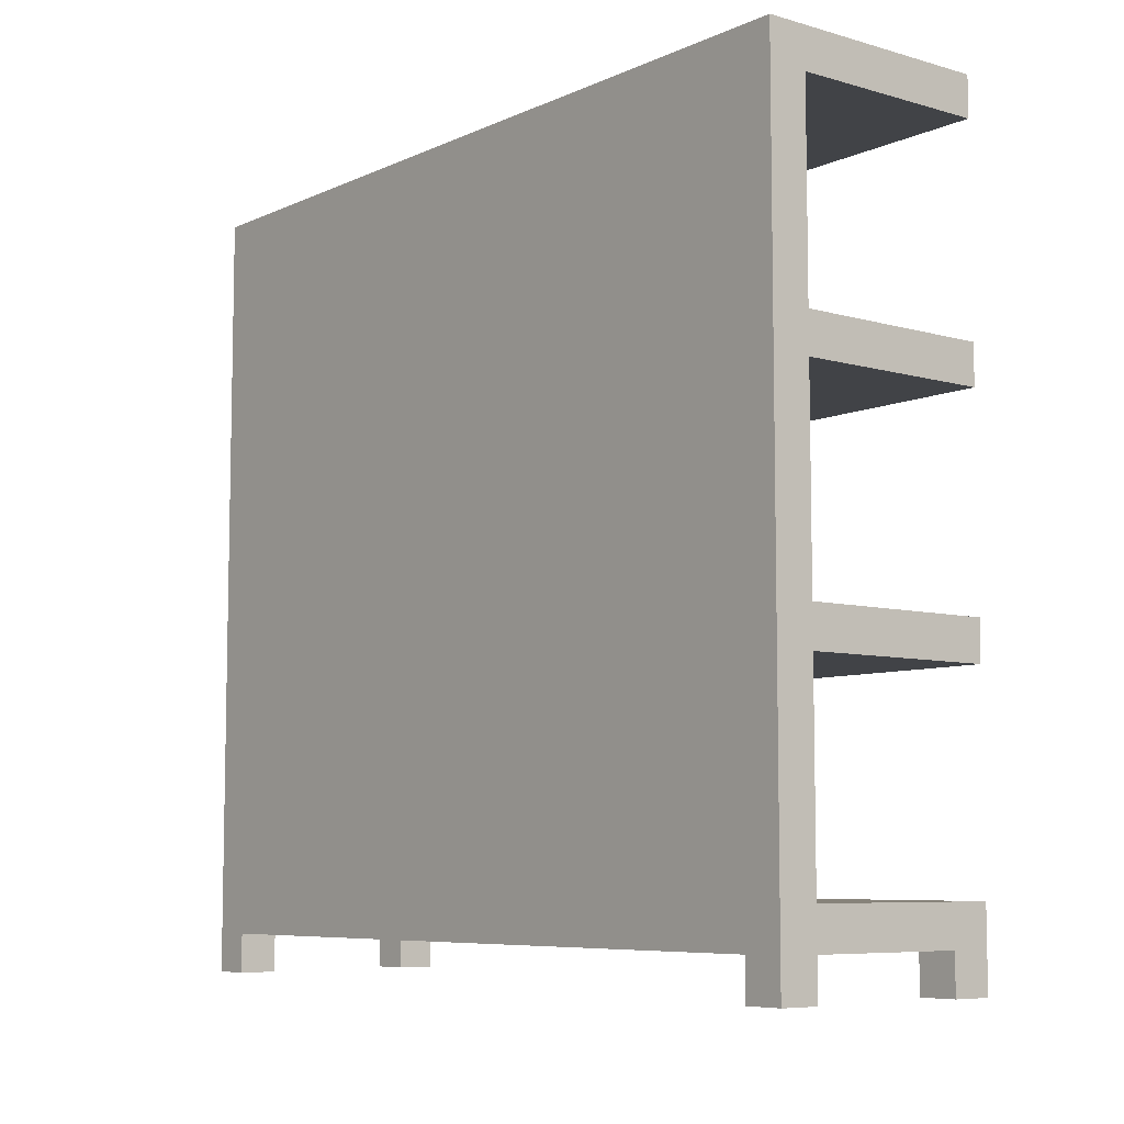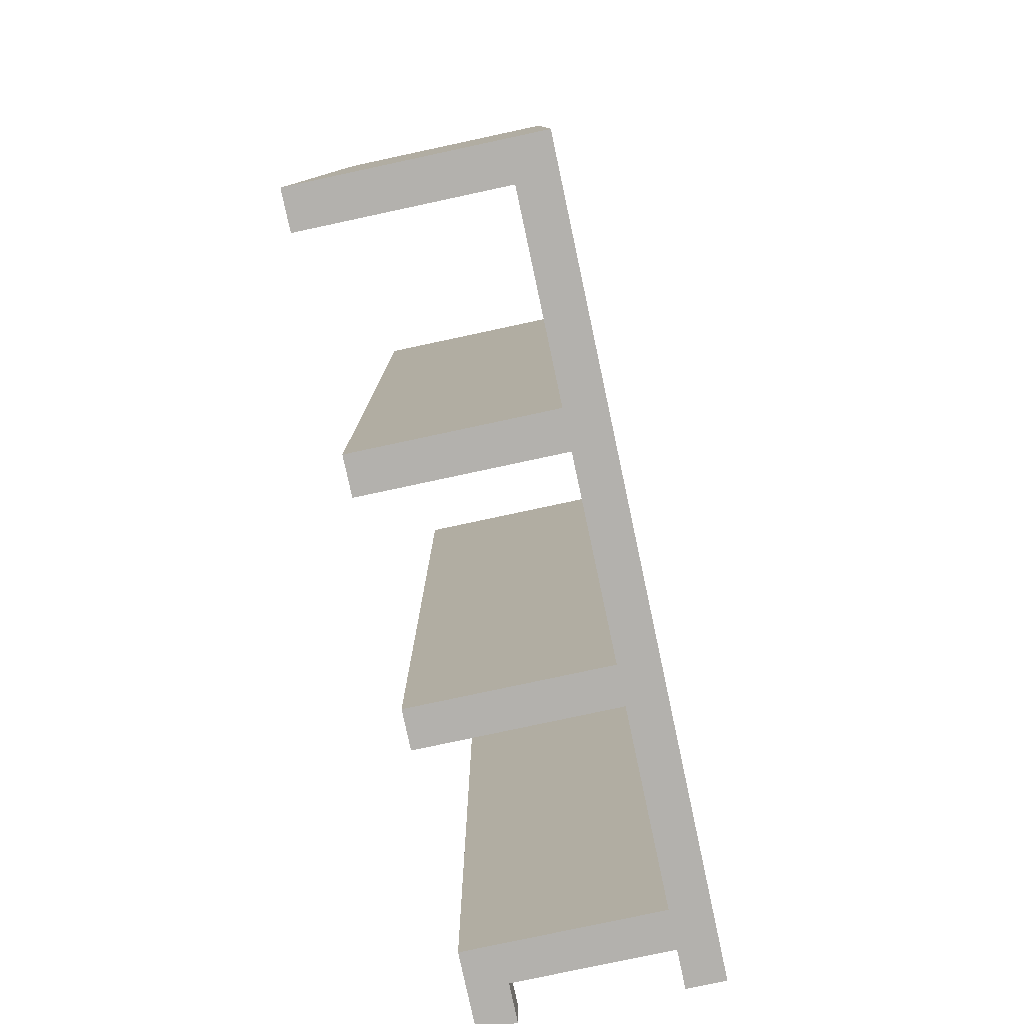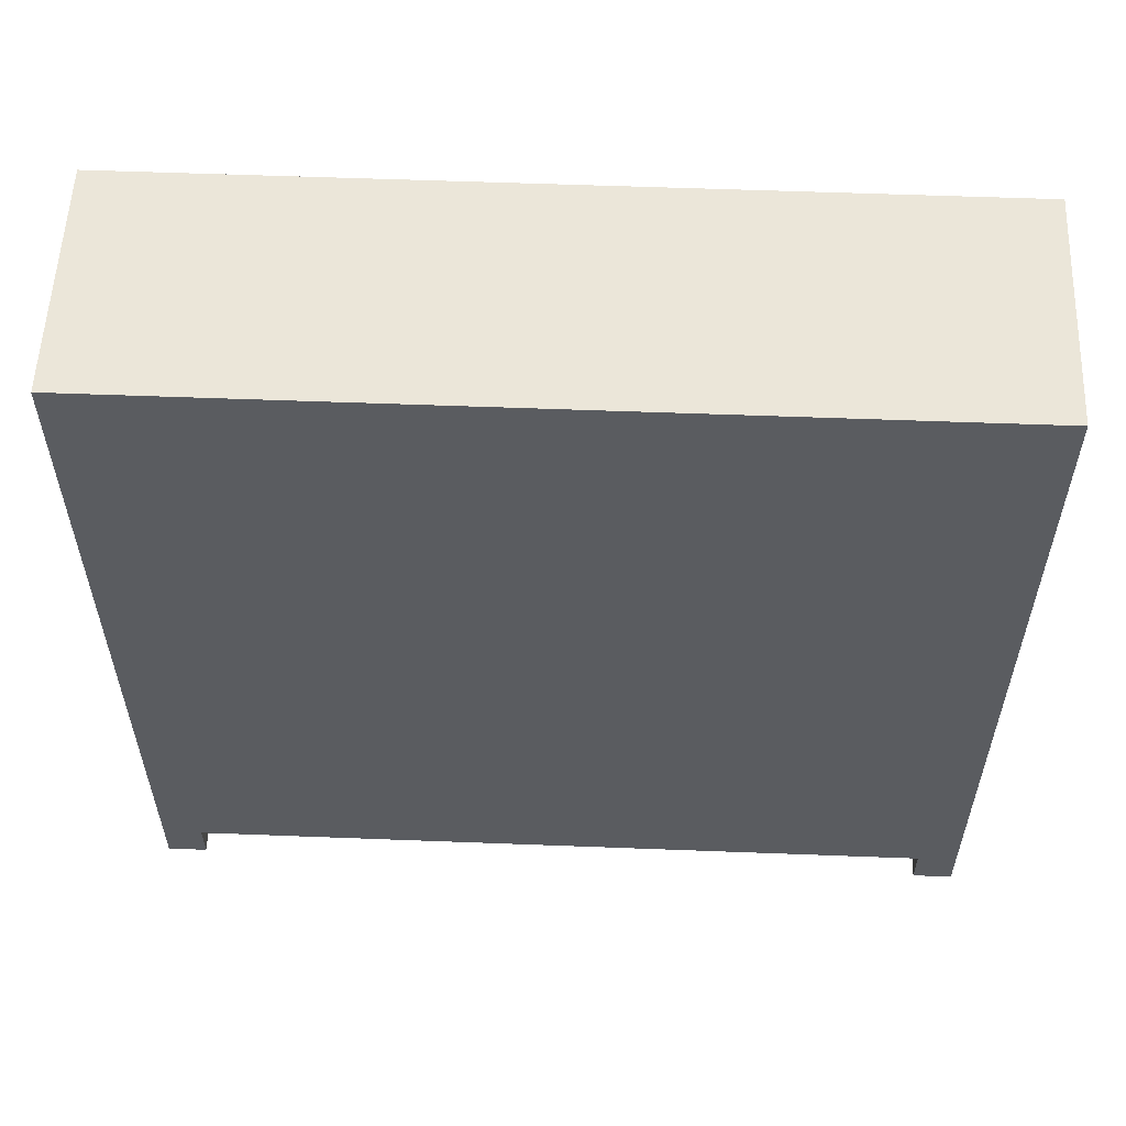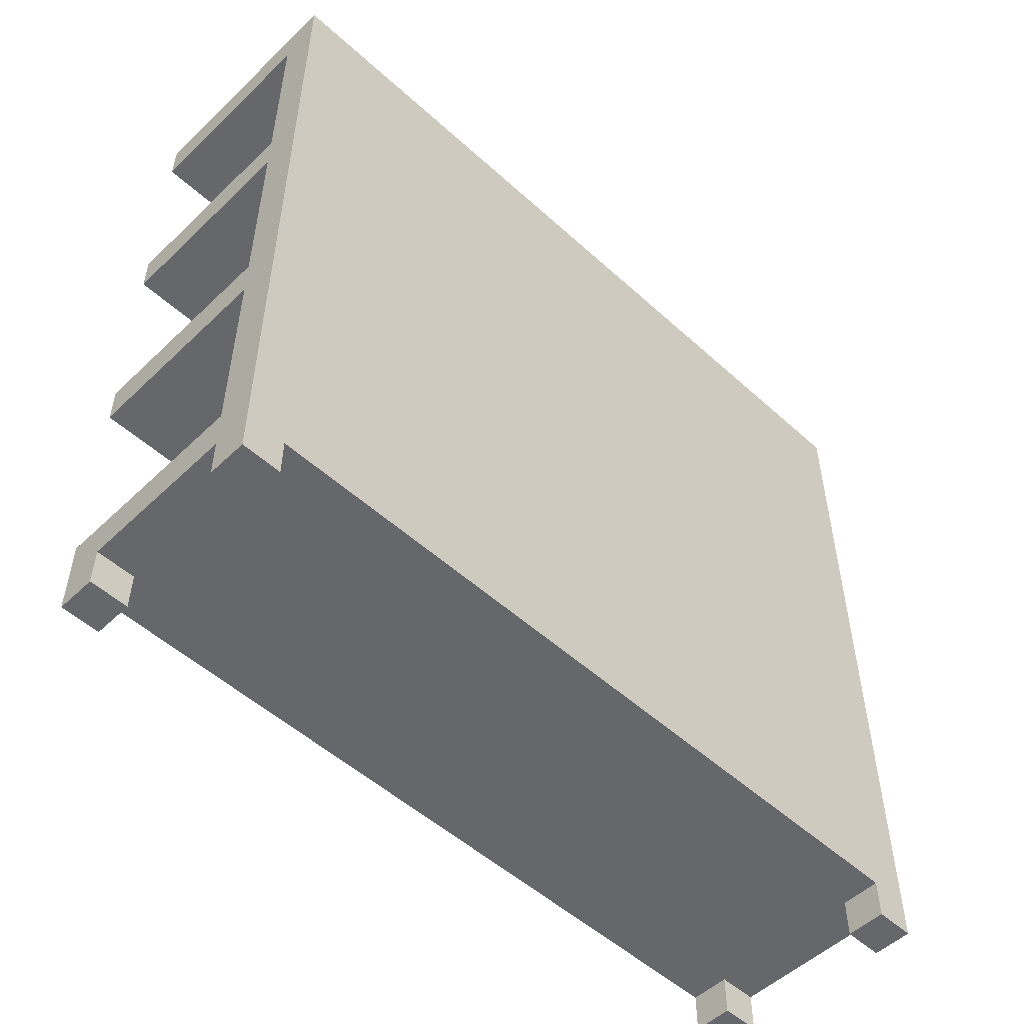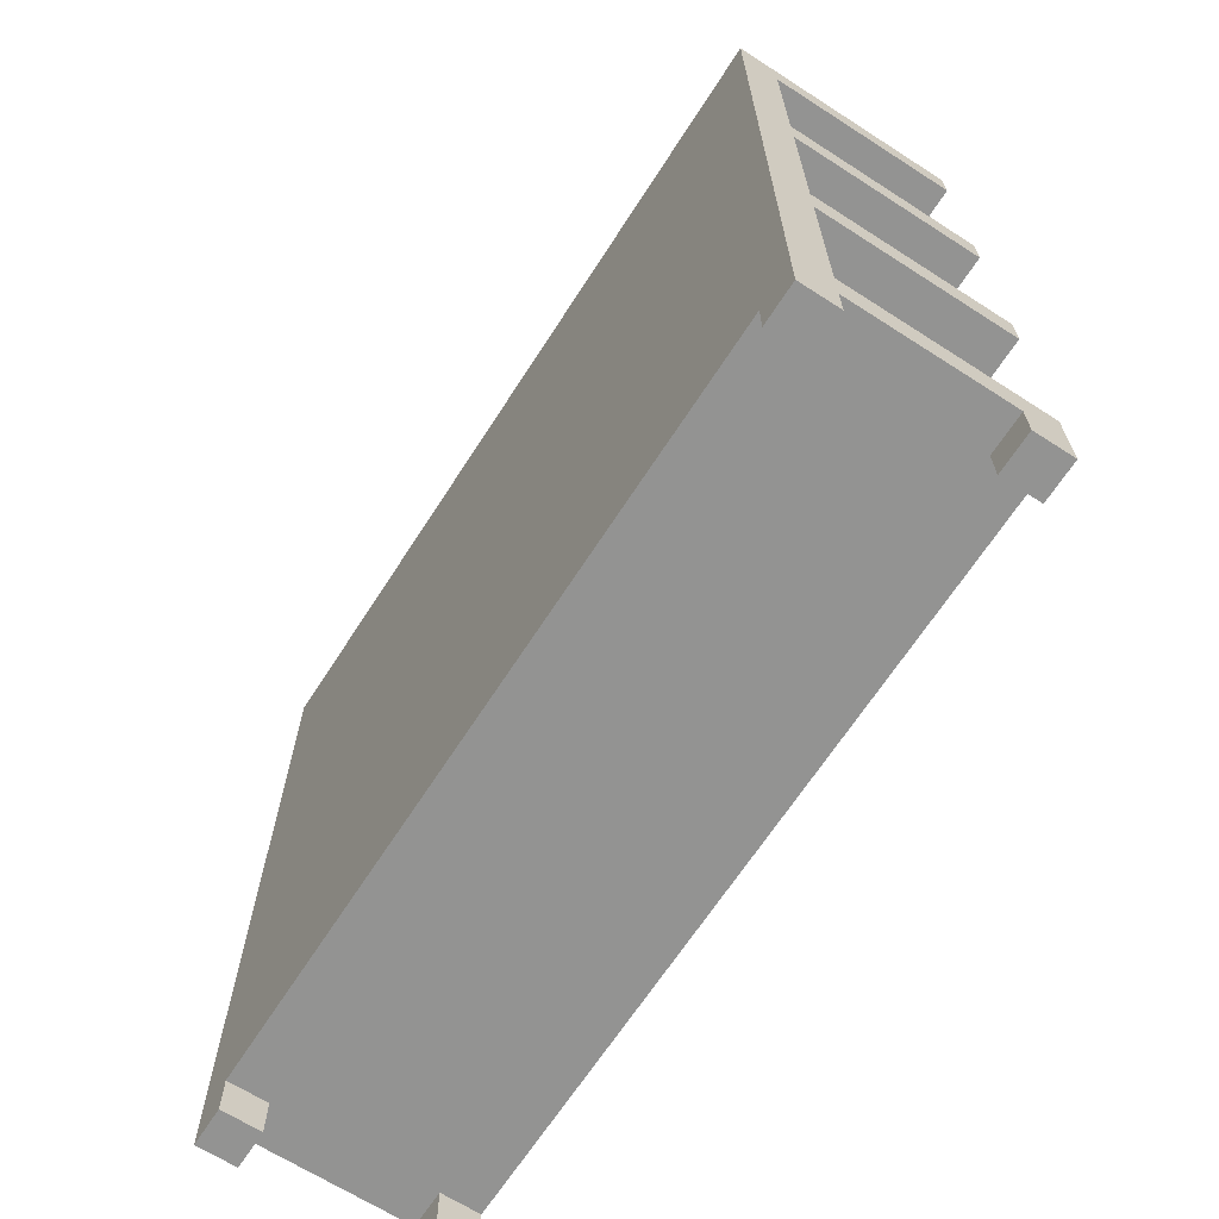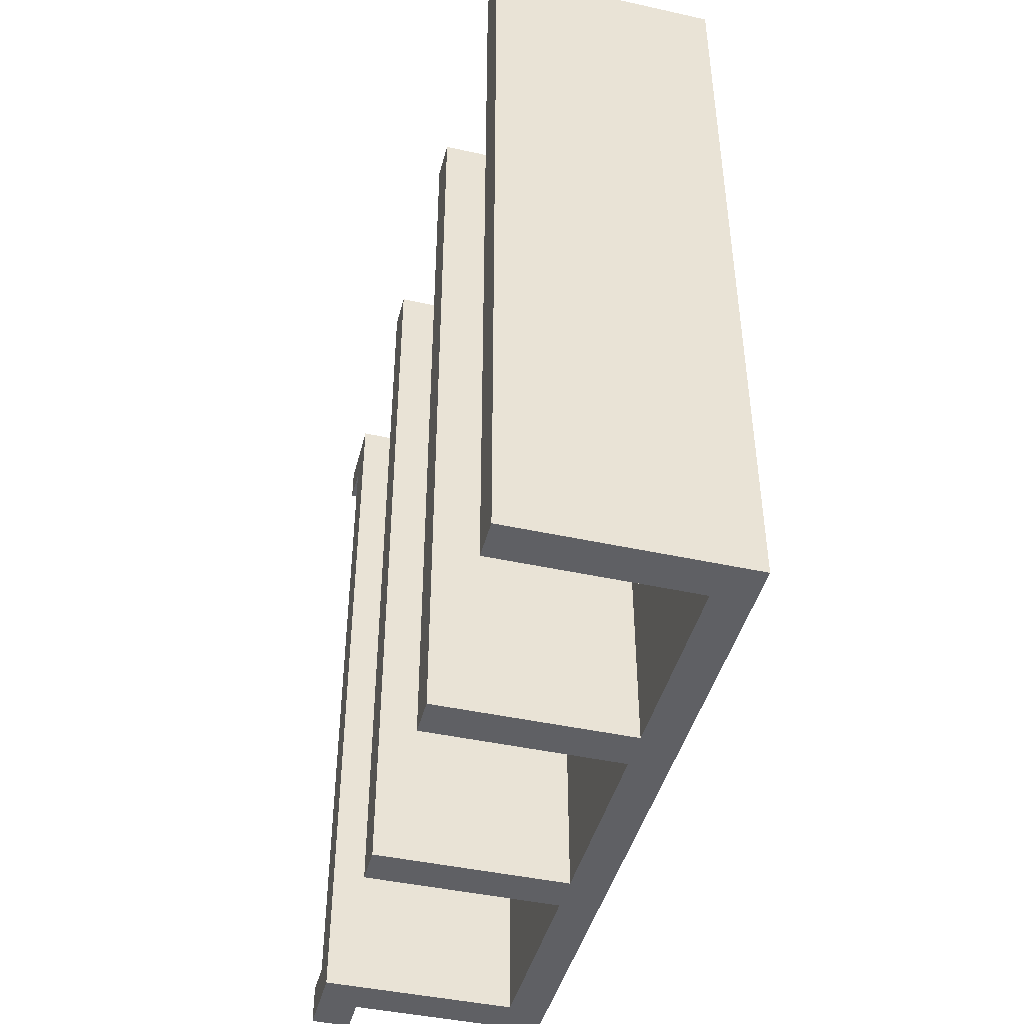
<metadata>
{"format":"obj","ext":"obj","renderer":"f3d","projection":"perspective","resolution":1024,"background":"white","views":[{"elev":-7.3,"azim":-38.8,"up":"+Y"},{"elev":-79.3,"azim":-167.9,"up":"+Z"},{"elev":56.3,"azim":-87.7,"up":"+Y"},{"elev":-52.2,"azim":-134.3,"up":"+Y"},{"elev":-66.6,"azim":-32.8,"up":"+Y"},{"elev":-44.3,"azim":165.6,"up":"+Z"}]}
</metadata>
<code>
g store_rack_1
v 0 1 12
v 0 1 11
v 0 1 -8
v 0 1 -9
v 0 2 11
v 0 2 -8
v 0 3 11
v 0 3 -8
v 0 8 11
v 0 8 -8
v 0 9 11
v 0 9 -8
v 0 14 11
v 0 14 -8
v 0 15 11
v 0 15 -8
v 0 20 11
v 0 20 -8
v 0 21 12
v 0 21 -9
v 5 1 12
v 5 1 11
v 5 1 -8
v 5 1 -9
v 5 2 12
v 5 2 11
v 5 2 -8
v 5 2 -9
v 1 1 12
v 1 1 11
v 1 1 -8
v 1 1 -9
v 1 2 12
v 1 2 11
v 1 2 -8
v 1 2 -9
v 1 3 12
v 1 3 11
v 1 3 -8
v 1 3 -9
v 1 8 12
v 1 8 11
v 1 8 -8
v 1 8 -9
v 1 9 12
v 1 9 11
v 1 9 -8
v 1 9 -9
v 1 14 12
v 1 14 11
v 1 14 -8
v 1 14 -9
v 1 15 12
v 1 15 11
v 1 15 -8
v 1 15 -9
v 1 20 12
v 1 20 11
v 1 20 -8
v 1 20 -9
v 6 1 12
v 6 1 11
v 6 1 -8
v 6 1 -9
v 6 2 12
v 6 2 11
v 6 2 -8
v 6 2 -9
v 6 3 12
v 6 3 -9
v 6 8 12
v 6 8 -9
v 6 9 12
v 6 9 -9
v 6 14 12
v 6 14 -9
v 6 15 12
v 6 15 -9
v 6 20 12
v 6 20 -9
v 6 21 12
v 6 21 -9
v 0 1 12
v 0 21 12
v 1 1 12
v 1 2 12
v 1 3 12
v 1 8 12
v 1 9 12
v 1 14 12
v 1 15 12
v 1 20 12
v 1 21 12
v 5 1 12
v 5 2 12
v 6 1 12
v 6 2 12
v 6 3 12
v 6 8 12
v 6 9 12
v 6 14 12
v 6 15 12
v 6 20 12
v 6 21 12
v 0 1 -8
v 0 2 -8
v 1 1 -8
v 1 2 -8
v 5 1 -8
v 5 2 -8
v 6 1 -8
v 6 2 -8
v 0 1 11
v 0 2 11
v 1 1 11
v 1 2 11
v 5 1 11
v 5 2 11
v 6 1 11
v 6 2 11
v 0 1 -9
v 0 21 -9
v 1 1 -9
v 1 2 -9
v 1 3 -9
v 1 8 -9
v 1 9 -9
v 1 14 -9
v 1 15 -9
v 1 20 -9
v 1 21 -9
v 5 1 -9
v 5 2 -9
v 6 1 -9
v 6 2 -9
v 6 3 -9
v 6 8 -9
v 6 9 -9
v 6 14 -9
v 6 15 -9
v 6 20 -9
v 6 21 -9
v 0 1 12
v 1 1 12
v 5 1 12
v 6 1 12
v 0 1 11
v 1 1 11
v 5 1 11
v 6 1 11
v 0 1 -8
v 1 1 -8
v 5 1 -8
v 6 1 -8
v 0 1 -9
v 1 1 -9
v 5 1 -9
v 6 1 -9
v 1 2 12
v 5 2 12
v 0 2 11
v 1 2 11
v 5 2 11
v 6 2 11
v 0 2 -8
v 1 2 -8
v 5 2 -8
v 6 2 -8
v 1 2 -9
v 5 2 -9
v 1 8 12
v 6 8 12
v 1 8 11
v 1 8 -8
v 1 8 -9
v 6 8 -9
v 1 14 12
v 6 14 12
v 1 14 11
v 1 14 -8
v 1 14 -9
v 6 14 -9
v 1 20 12
v 6 20 12
v 1 20 11
v 1 20 -8
v 1 20 -9
v 6 20 -9
v 1 3 12
v 6 3 12
v 1 3 11
v 1 3 -8
v 1 3 -9
v 6 3 -9
v 1 9 12
v 6 9 12
v 1 9 11
v 1 9 -8
v 1 9 -9
v 6 9 -9
v 1 15 12
v 6 15 12
v 1 15 11
v 1 15 -8
v 1 15 -9
v 6 15 -9
v 0 21 12
v 1 21 12
v 6 21 12
v 0 21 -9
v 1 21 -9
v 6 21 -9
f 5 2 1
f 6 4 3
f 7 5 1
f 7 6 5
f 8 4 6
f 8 6 7
f 9 7 1
f 9 8 7
f 10 4 8
f 10 8 9
f 11 9 1
f 11 10 9
f 12 4 10
f 12 10 11
f 13 11 1
f 13 12 11
f 14 4 12
f 14 12 13
f 15 13 1
f 15 14 13
f 16 4 14
f 16 14 15
f 17 15 1
f 17 16 15
f 18 4 16
f 18 16 17
f 19 17 1
f 19 18 17
f 20 4 18
f 20 18 19
f 25 22 21
f 26 22 25
f 27 24 23
f 28 24 27
f 29 30 33
f 33 30 34
f 31 32 35
f 35 32 36
f 37 38 41
f 38 39 42
f 41 38 42
f 39 40 43
f 42 39 43
f 43 40 44
f 45 46 49
f 46 47 50
f 49 46 50
f 47 48 51
f 50 47 51
f 51 48 52
f 53 54 57
f 54 55 58
f 57 54 58
f 55 56 59
f 58 55 59
f 59 56 60
f 61 62 65
f 65 62 66
f 63 64 67
f 67 64 68
f 65 66 69
f 66 67 69
f 67 68 69
f 69 68 70
f 71 72 73
f 73 72 74
f 75 76 77
f 77 76 78
f 79 80 81
f 81 80 82
f 85 84 83
f 86 84 85
f 87 84 86
f 88 84 87
f 89 84 88
f 90 84 89
f 91 84 90
f 92 84 91
f 93 84 92
f 95 87 86
f 96 95 94
f 97 87 95
f 97 95 96
f 98 87 97
f 99 89 88
f 100 89 99
f 101 91 90
f 102 91 101
f 103 93 92
f 104 93 103
f 107 106 105
f 108 106 107
f 111 110 109
f 112 110 111
f 113 114 115
f 115 114 116
f 117 118 119
f 119 118 120
f 121 122 123
f 123 122 124
f 124 122 125
f 125 122 126
f 126 122 127
f 127 122 128
f 128 122 129
f 129 122 130
f 130 122 131
f 124 125 133
f 132 133 134
f 133 125 135
f 134 133 135
f 135 125 136
f 126 127 137
f 137 127 138
f 128 129 139
f 139 129 140
f 130 131 141
f 141 131 142
f 147 144 143
f 148 144 147
f 149 146 145
f 150 146 149
f 155 152 151
f 156 152 155
f 157 154 153
f 158 154 157
f 162 160 159
f 163 160 162
f 165 162 161
f 166 164 163
f 166 162 165
f 166 163 162
f 167 164 166
f 168 164 167
f 169 167 166
f 170 167 169
f 173 172 171
f 174 172 173
f 175 172 174
f 176 172 175
f 179 178 177
f 180 178 179
f 181 178 180
f 182 178 181
f 185 184 183
f 186 184 185
f 187 184 186
f 188 184 187
f 189 190 191
f 191 190 192
f 192 190 193
f 193 190 194
f 195 196 197
f 197 196 198
f 198 196 199
f 199 196 200
f 201 202 203
f 203 202 204
f 204 202 205
f 205 202 206
f 207 208 210
f 208 209 211
f 210 208 211
f 211 209 212

</code>
